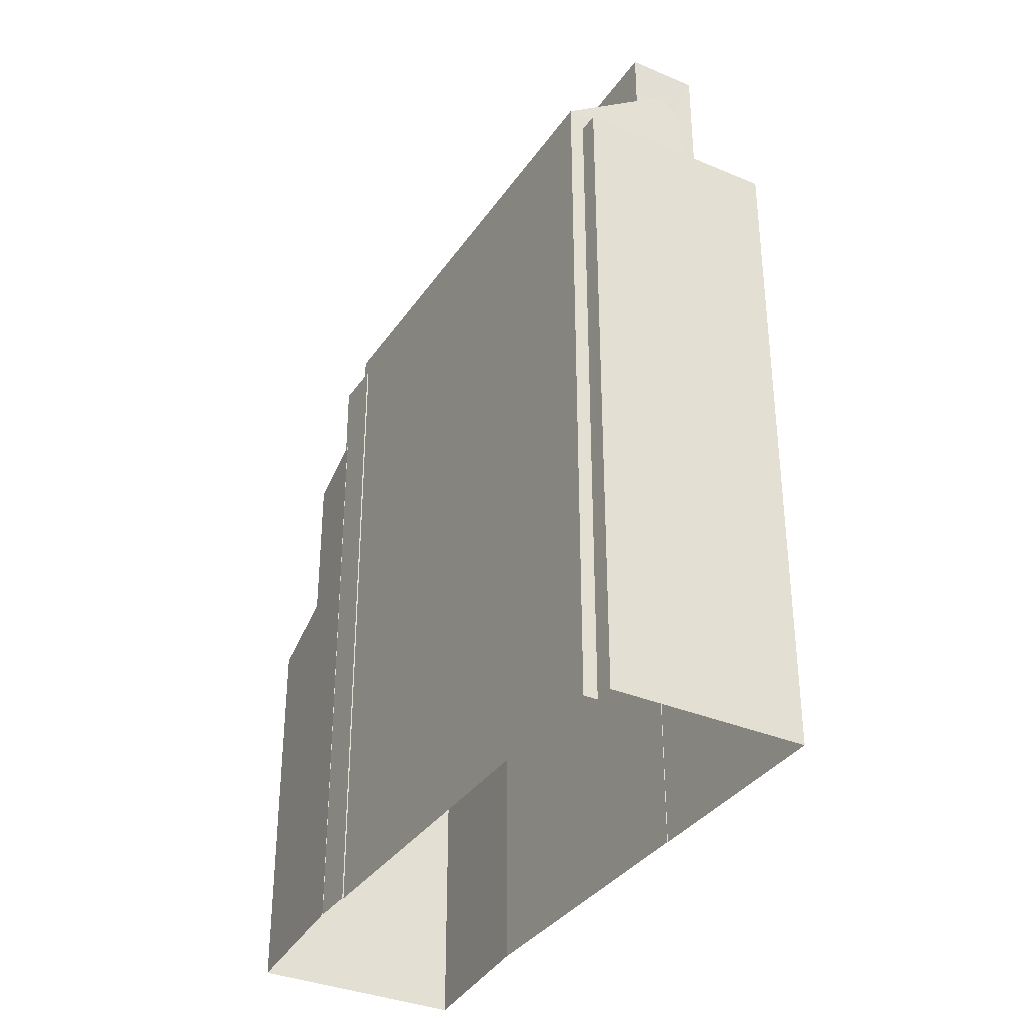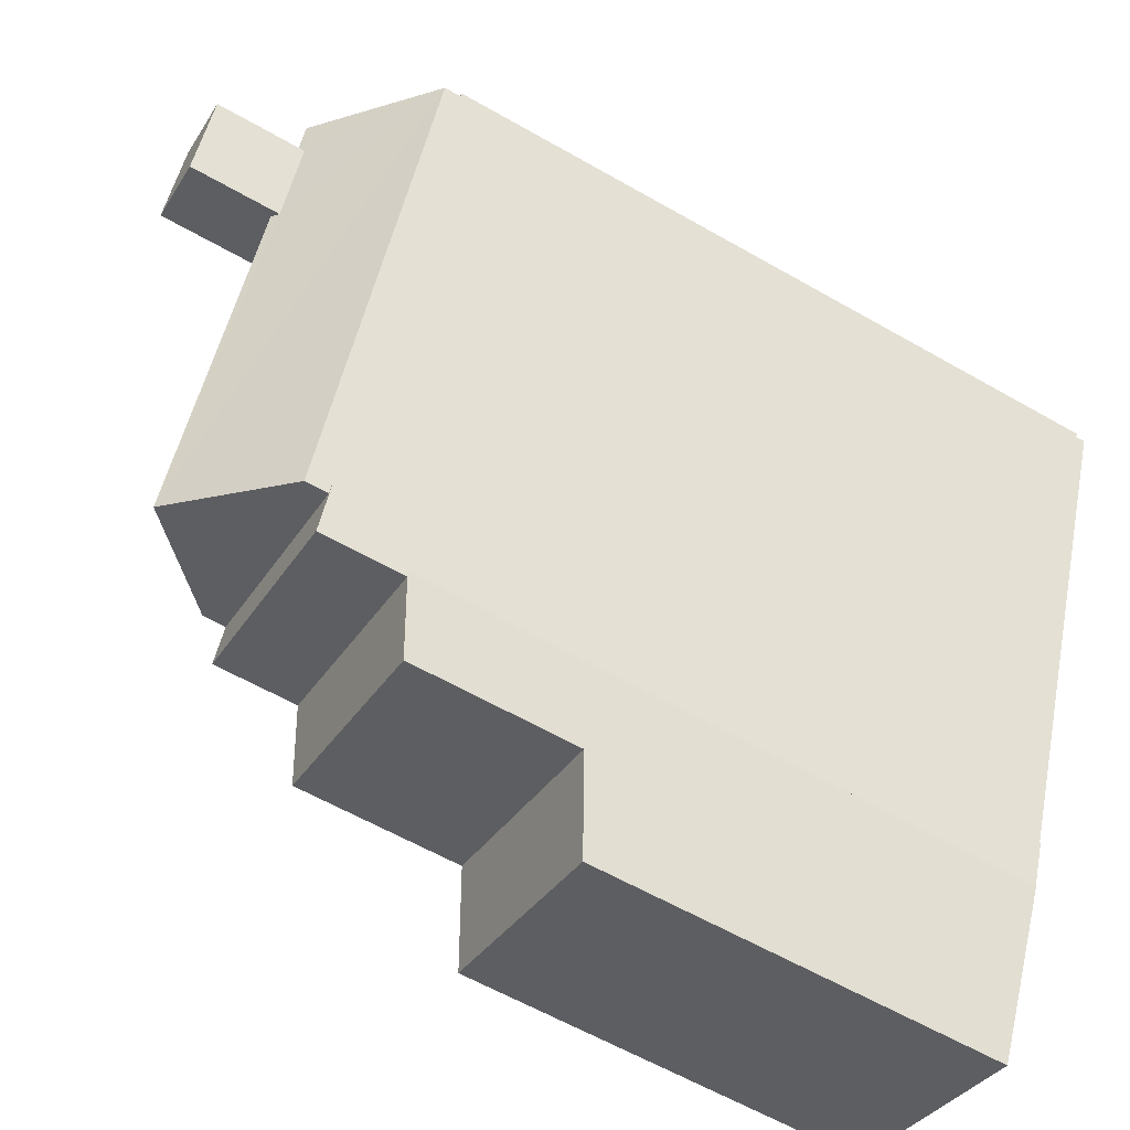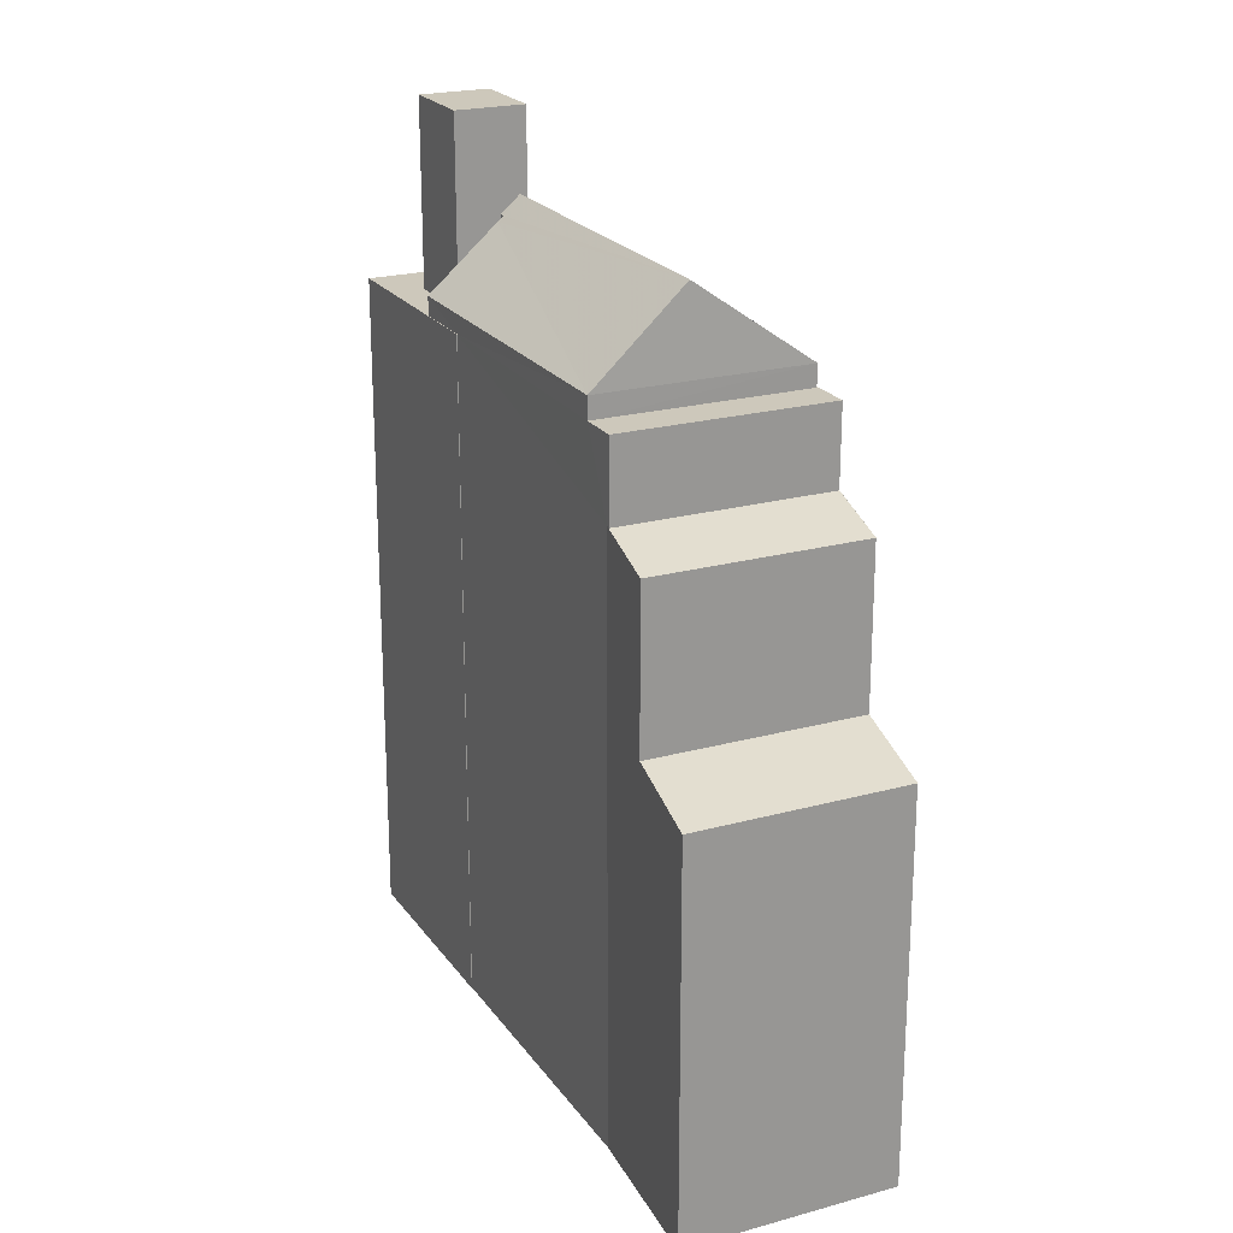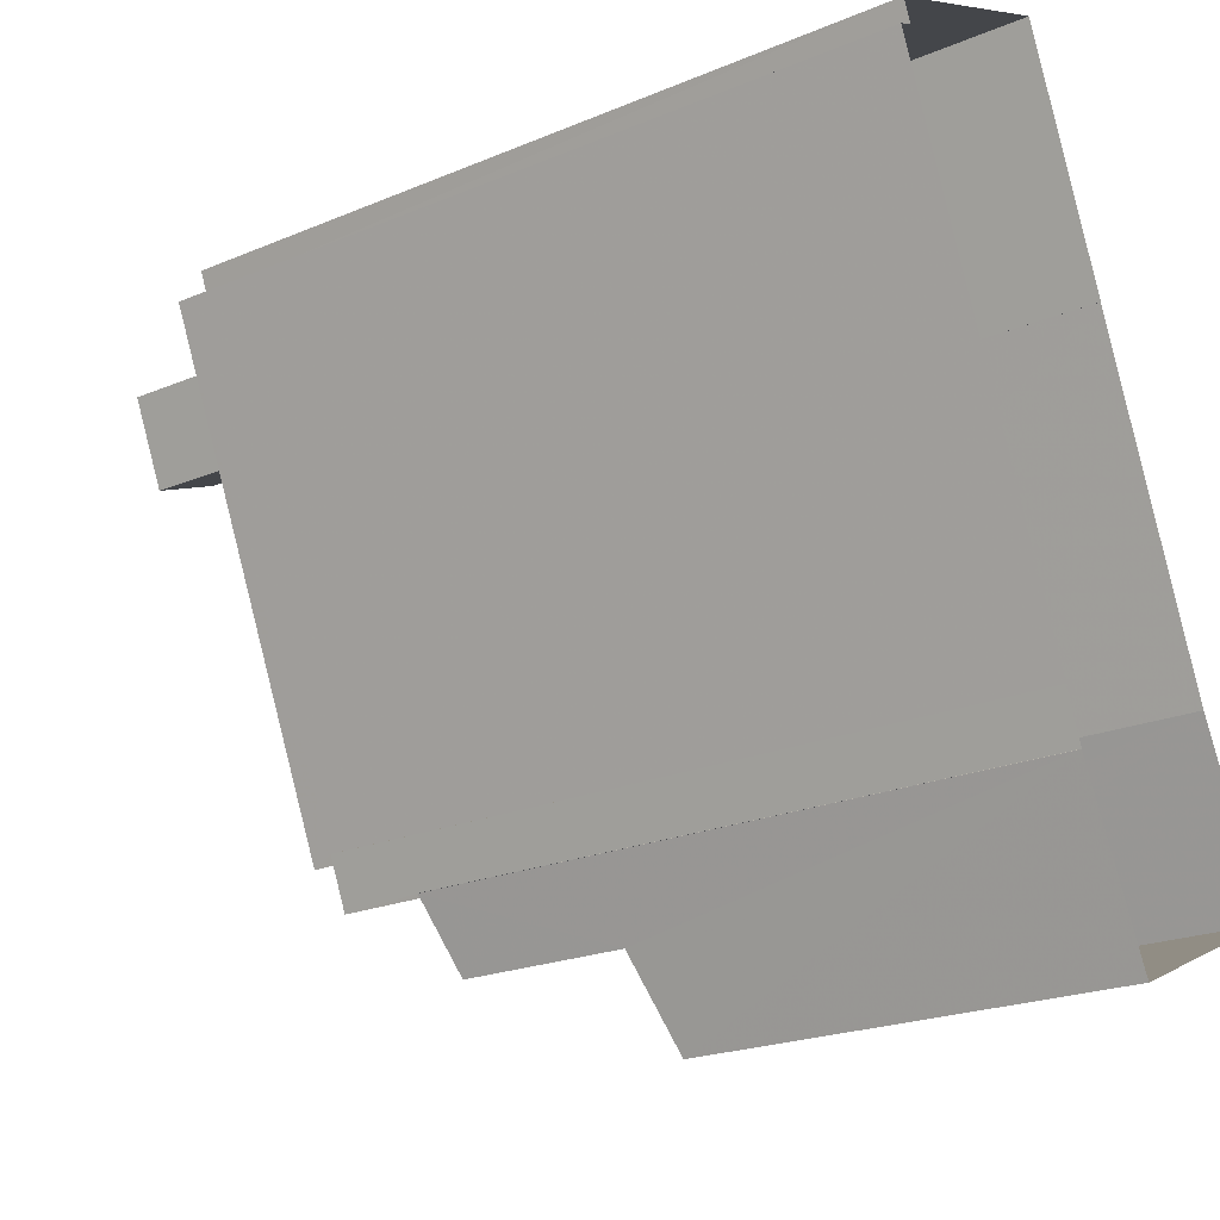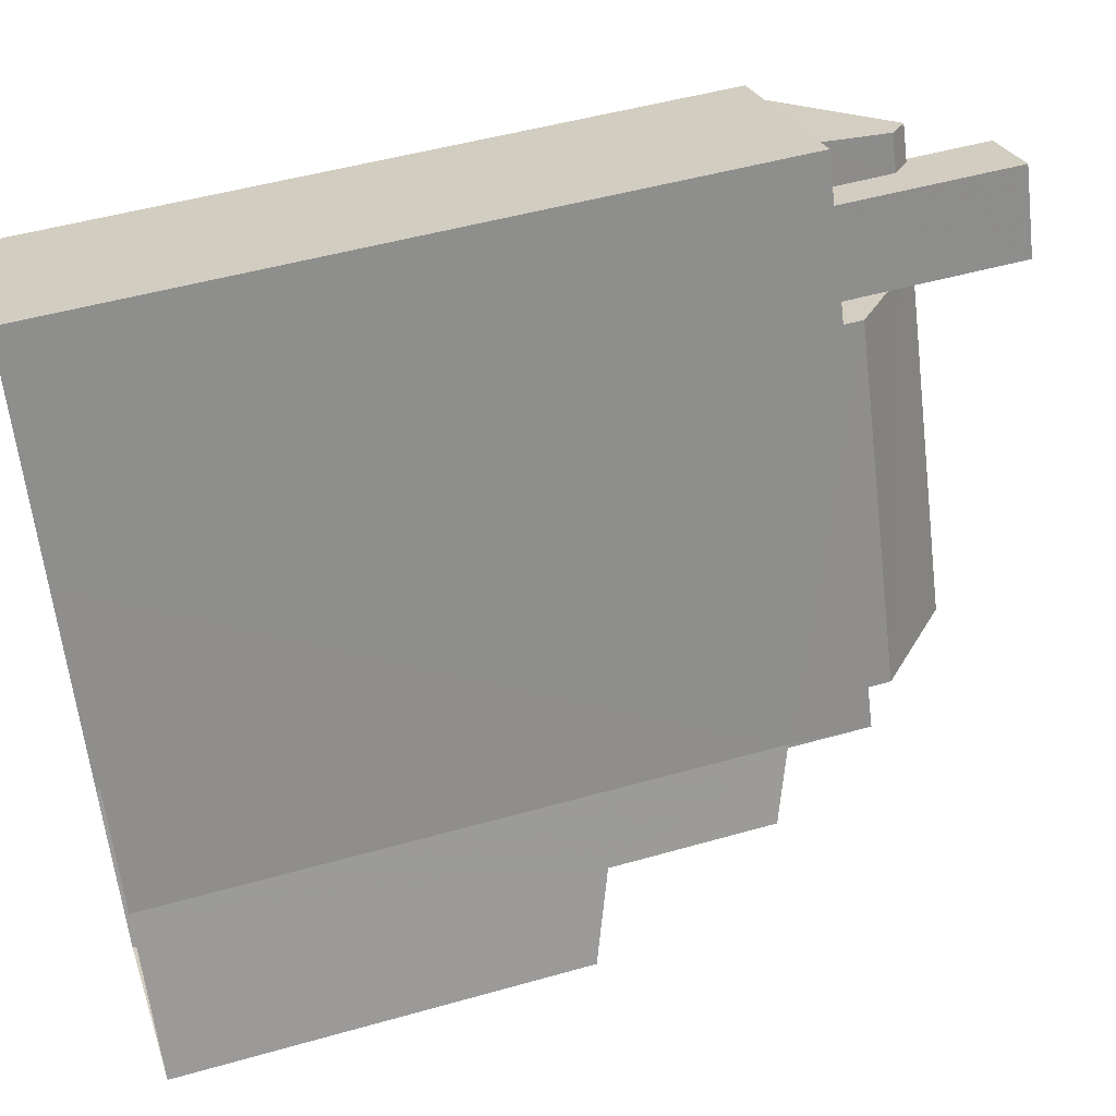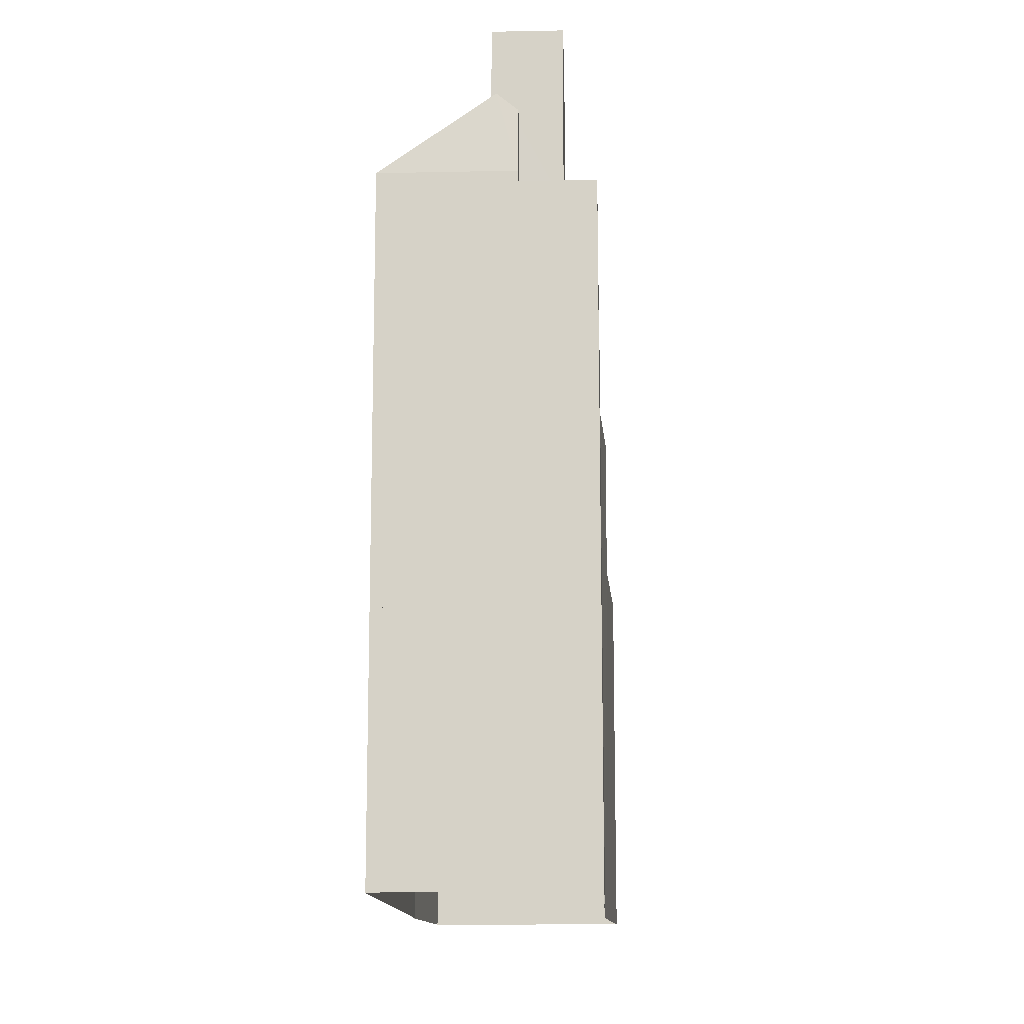
<metadata>
{"format":"obj","ext":"obj","renderer":"f3d","projection":"perspective","resolution":1024,"background":"white","views":[{"elev":-34.7,"azim":127.3,"up":"+Z"},{"elev":-60.8,"azim":59.7,"up":"+Y"},{"elev":21.9,"azim":-49.0,"up":"+Z"},{"elev":-21.5,"azim":126.8,"up":"+Y"},{"elev":49.2,"azim":-107.5,"up":"+Y"},{"elev":-13.2,"azim":159.3,"up":"+Z"}]}
</metadata>
<code>
v -7003 -3.711e+04 9.04
v -7007 -3.711e+04 2.347
v -7003 -3.711e+04 2.345
v -7007 -3.711e+04 9.043
v -7006 -3.711e+04 12.17
v -7005 -3.71e+04 12.5
v -7006 -3.711e+04 9.448
v -7005 -3.71e+04 2.347
v -7002 -3.711e+04 12.17
v -7002 -3.711e+04 9.445
v -7002 -3.711e+04 12.51
v -7002 -3.711e+04 2.345
v -7002 -3.711e+04 12.51
v -7002 -3.711e+04 2.345
v -7002 -3.711e+04 2.345
v -7002 -3.711e+04 13.85
v -7002 -3.711e+04 2.345
v -7002 -3.711e+04 13.85
v -7002 -3.711e+04 13.85
v -7002 -3.711e+04 12.49
v -7005 -3.71e+04 13.85
v -7005 -3.71e+04 12.49
v -7003 -3.71e+04 2.347
v -7003 -3.71e+04 13.9
v -7003 -3.71e+04 14.22
v -7003 -3.71e+04 13.9
v -7005 -3.71e+04 14.22
v -7005 -3.71e+04 13.85
v -7001 -3.71e+04 14.22
v -7000 -3.71e+04 15.67
v -6998 -3.71e+04 14.22
v -7001 -3.71e+04 15.35
v -7003 -3.71e+04 15.67
v -7002 -3.711e+04 14.22
v -7001 -3.71e+04 13.9
v -6999 -3.71e+04 13.9
v -6999 -3.71e+04 2.346
v -6998 -3.71e+04 2.346
v -7002 -3.711e+04 13.85
v -7003 -3.71e+04 13.9
v -7003 -3.71e+04 2.347
v -7002 -3.71e+04 13.9
v -7002 -3.71e+04 2.347
v -6998 -3.71e+04 13.9
v -6998 -3.71e+04 2.346
v -7001 -3.71e+04 15.37
v -7002 -3.71e+04 17.08
v -7002 -3.71e+04 13.9
v -7001 -3.71e+04 13.9
v -7001 -3.71e+04 15.67
v -7001 -3.71e+04 17.08
v -7001 -3.71e+04 15.58
v -7002 -3.71e+04 13.9
v -7002 -3.71e+04 17.08
v -7000 -3.71e+04 17.08
v -7000 -3.71e+04 15.58
v -7001 -3.71e+04 15.67
v -7001 -3.71e+04 15.35
v -7001 -3.71e+04 13.9
v -7001 -3.71e+04 15.56
v -7001 -3.71e+04 13.9
v -7001 -3.71e+04 15.37
v -7002 -3.71e+04 15.29
f 38 23 37
f 45 37 43
f 12 3 14
f 8 3 2
f 17 14 15
f 23 38 15
f 23 41 43
f 15 8 23
f 23 43 37
f 14 3 8
f 15 14 8
f 1 2 3
f 1 4 2
f 5 6 7
f 6 8 7
f 7 8 4
f 8 2 4
f 9 10 11
f 11 10 12
f 12 1 3
f 12 10 1
f 13 11 12
f 14 13 12
f 7 9 5
f 7 10 9
f 15 16 17
f 15 18 16
f 19 13 16
f 16 13 17
f 19 20 13
f 17 13 14
f 20 19 21
f 22 20 21
f 23 8 6
f 23 6 24
f 25 26 24
f 6 22 21
f 27 25 24
f 28 6 21
f 27 24 28
f 24 6 28
f 29 30 31
f 29 32 30
f 33 27 34
f 35 29 36
f 37 36 38
f 38 36 31
f 36 29 31
f 34 18 31
f 31 18 38
f 34 39 18
f 38 18 15
f 28 34 27
f 28 39 34
f 23 40 41
f 23 24 40
f 40 42 43
f 41 40 43
f 44 45 43
f 42 44 43
f 36 45 44
f 36 37 45
f 46 47 48
f 48 49 46
f 50 51 47
f 52 51 50
f 50 47 46
f 53 47 54
f 53 48 47
f 55 56 57
f 55 57 54
f 58 53 54
f 58 59 53
f 60 58 54
f 57 60 54
f 56 51 52
f 56 55 51
f 32 29 58
f 29 35 59
f 58 29 59
f 61 62 46
f 49 61 46
f 62 61 63
f 63 61 25
f 61 26 25
f 7 4 1
f 10 7 1
f 6 5 22
f 5 9 22
f 20 11 13
f 9 11 20
f 22 9 20
f 28 21 39
f 18 39 16
f 16 39 19
f 39 21 19
f 33 31 52
f 50 33 52
f 30 56 31
f 56 30 57
f 31 56 52
f 31 33 34
f 46 62 50
f 50 62 33
f 33 63 27
f 33 62 63
f 27 63 25
f 60 30 32
f 58 60 32
f 60 57 30
f 40 24 26
f 26 61 48
f 40 26 42
f 48 61 49
f 44 35 36
f 42 35 44
f 53 59 35
f 26 48 53
f 26 53 42
f 53 35 42
f 54 47 51
f 55 54 51

</code>
